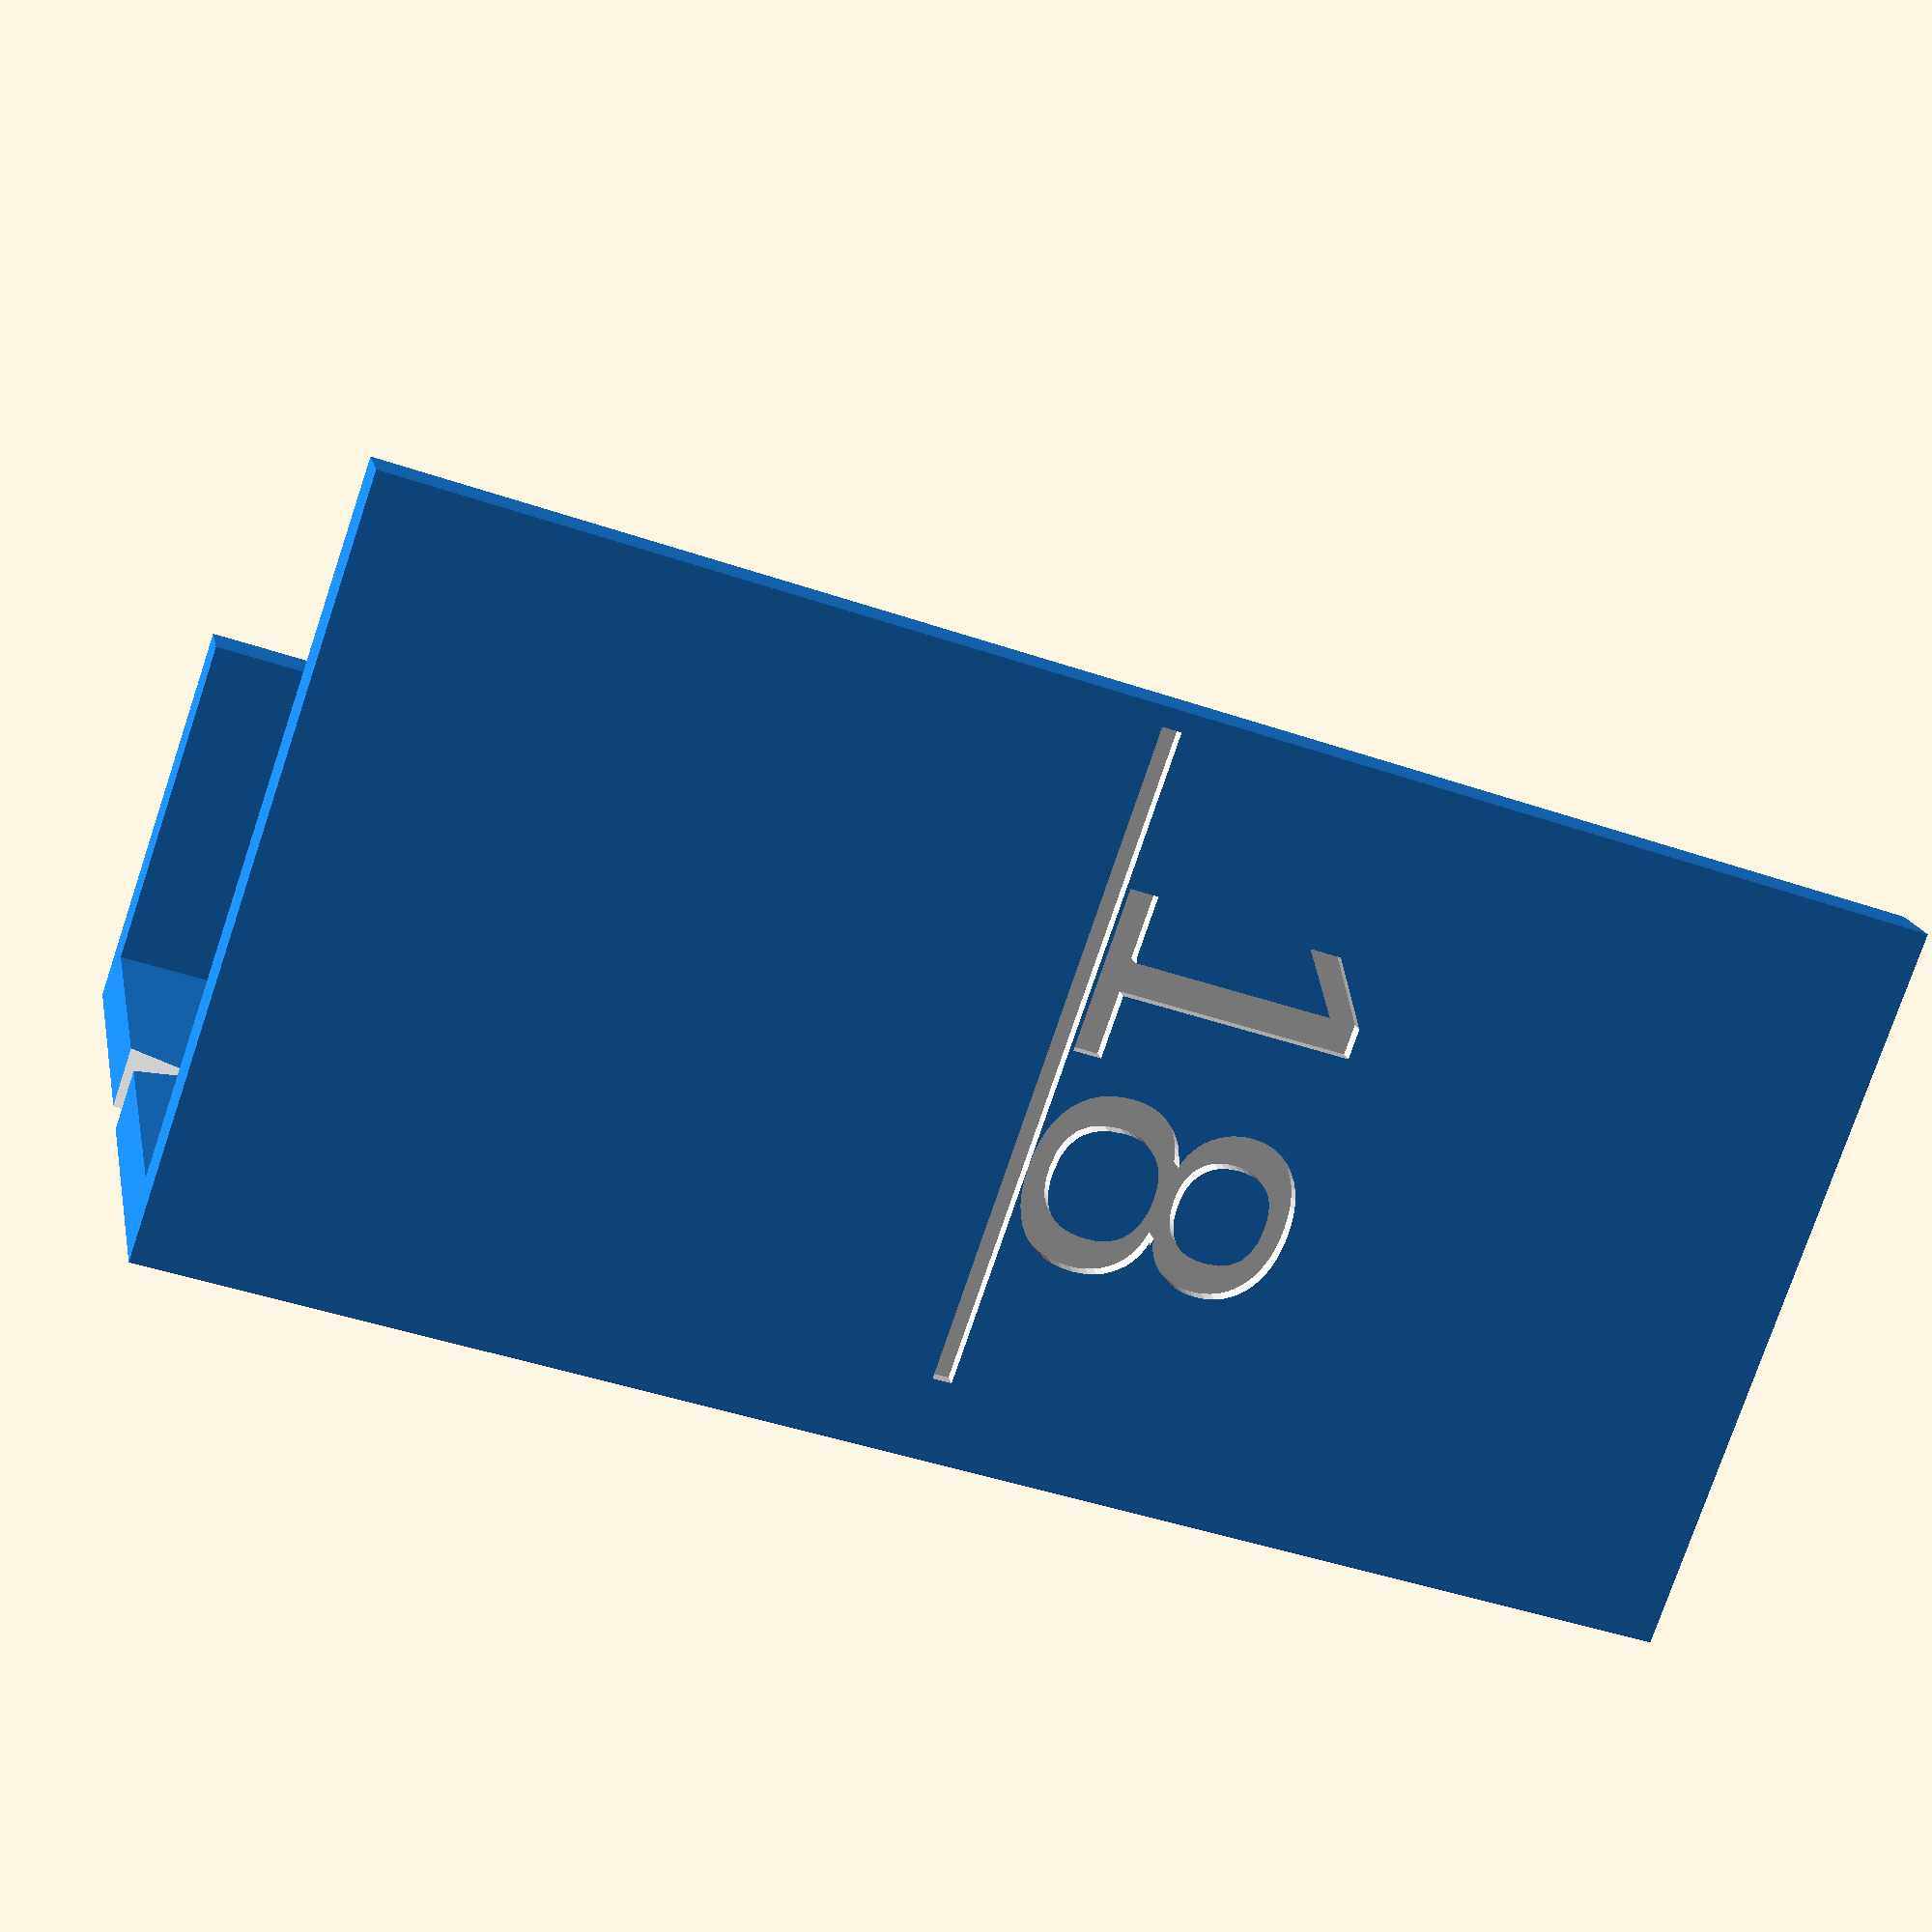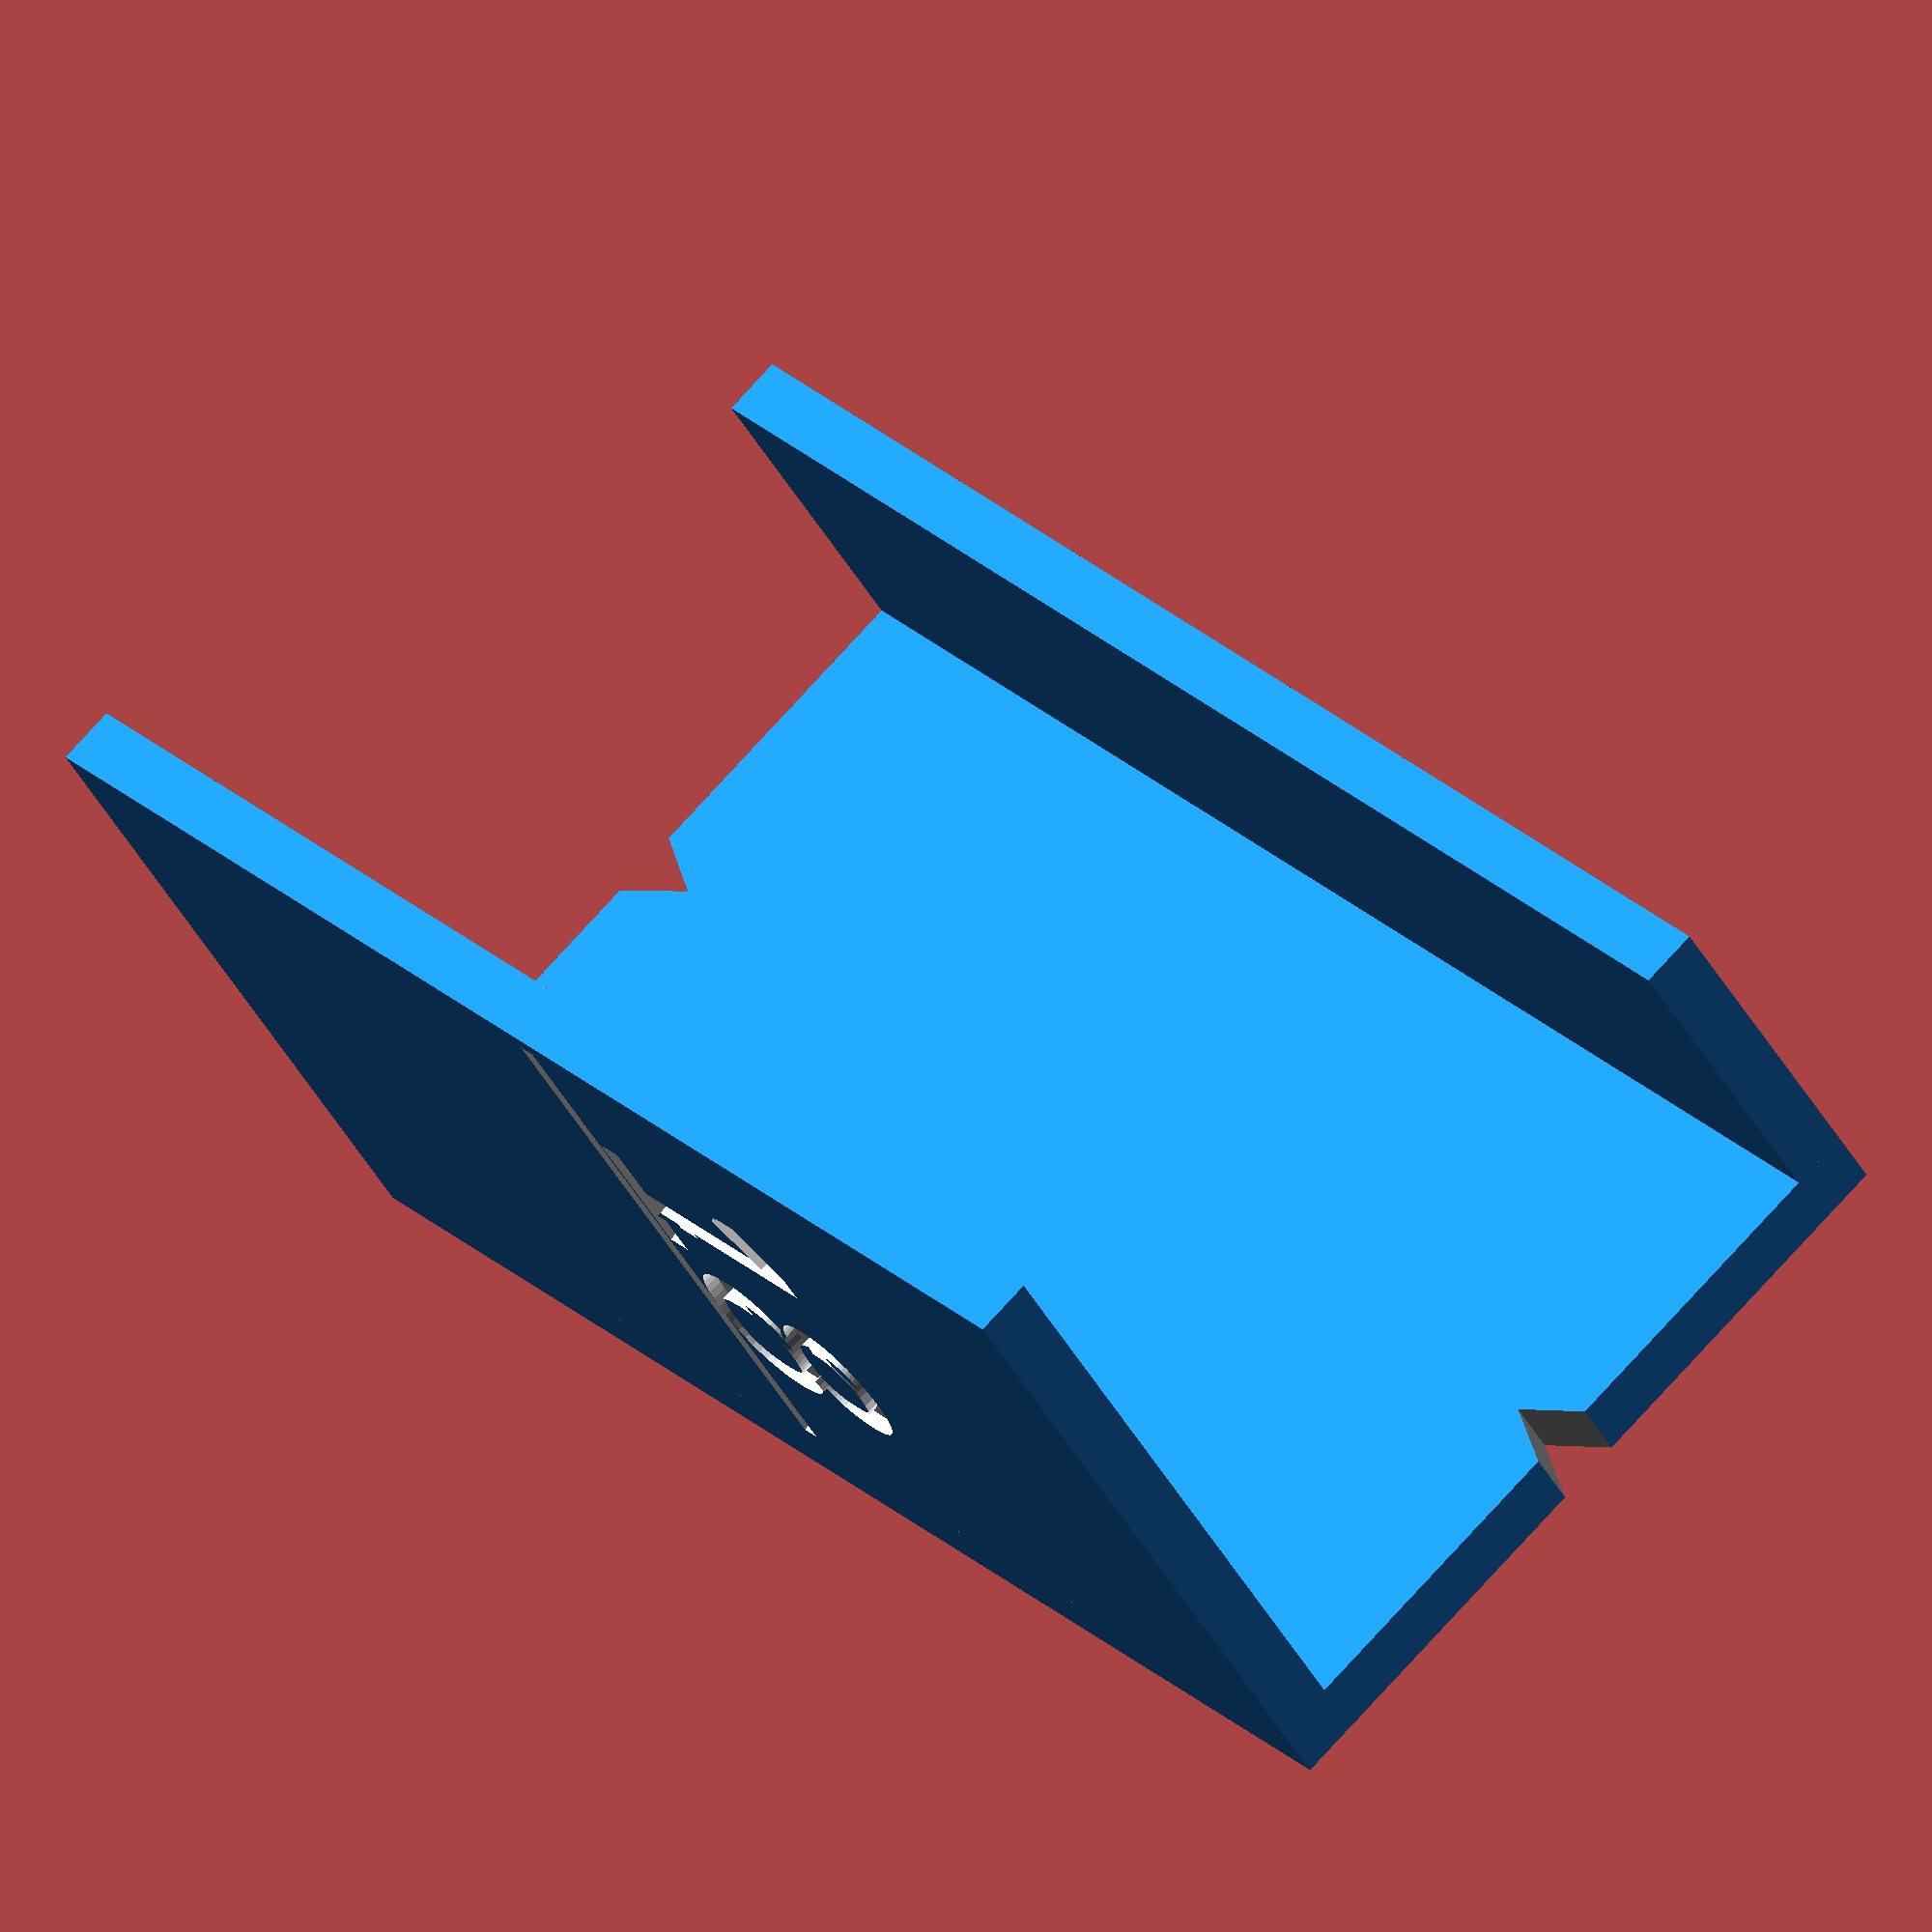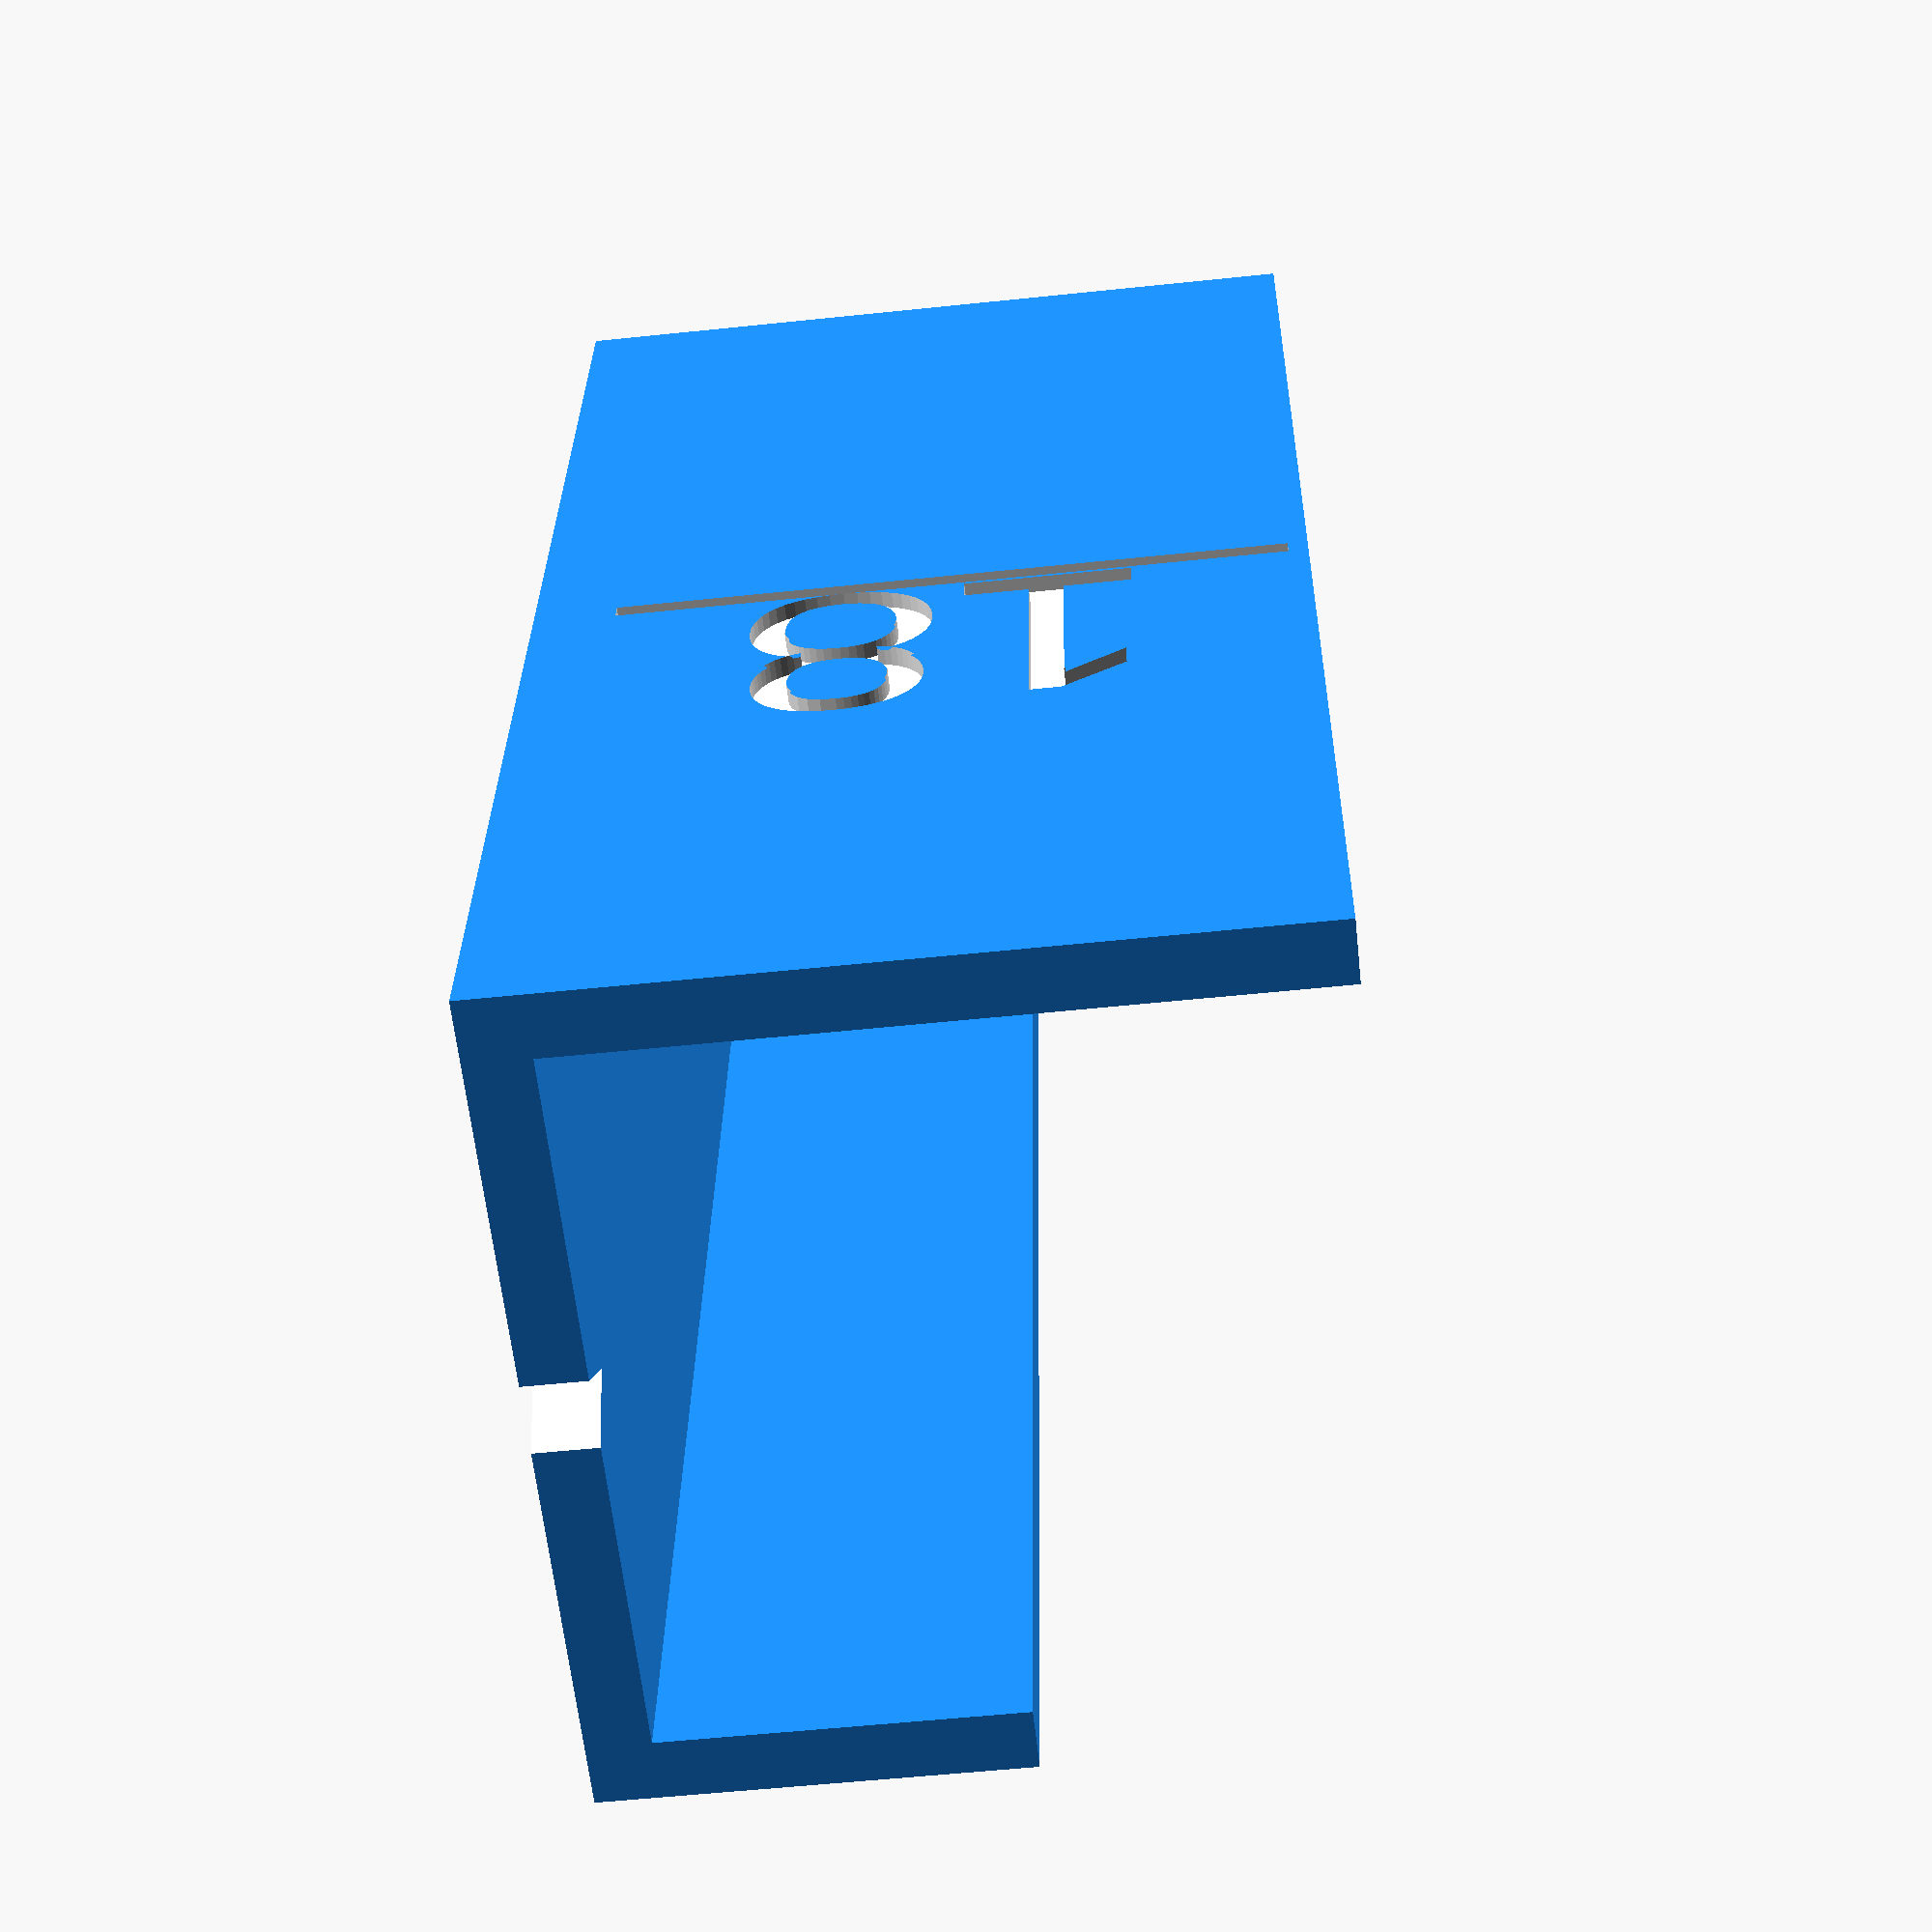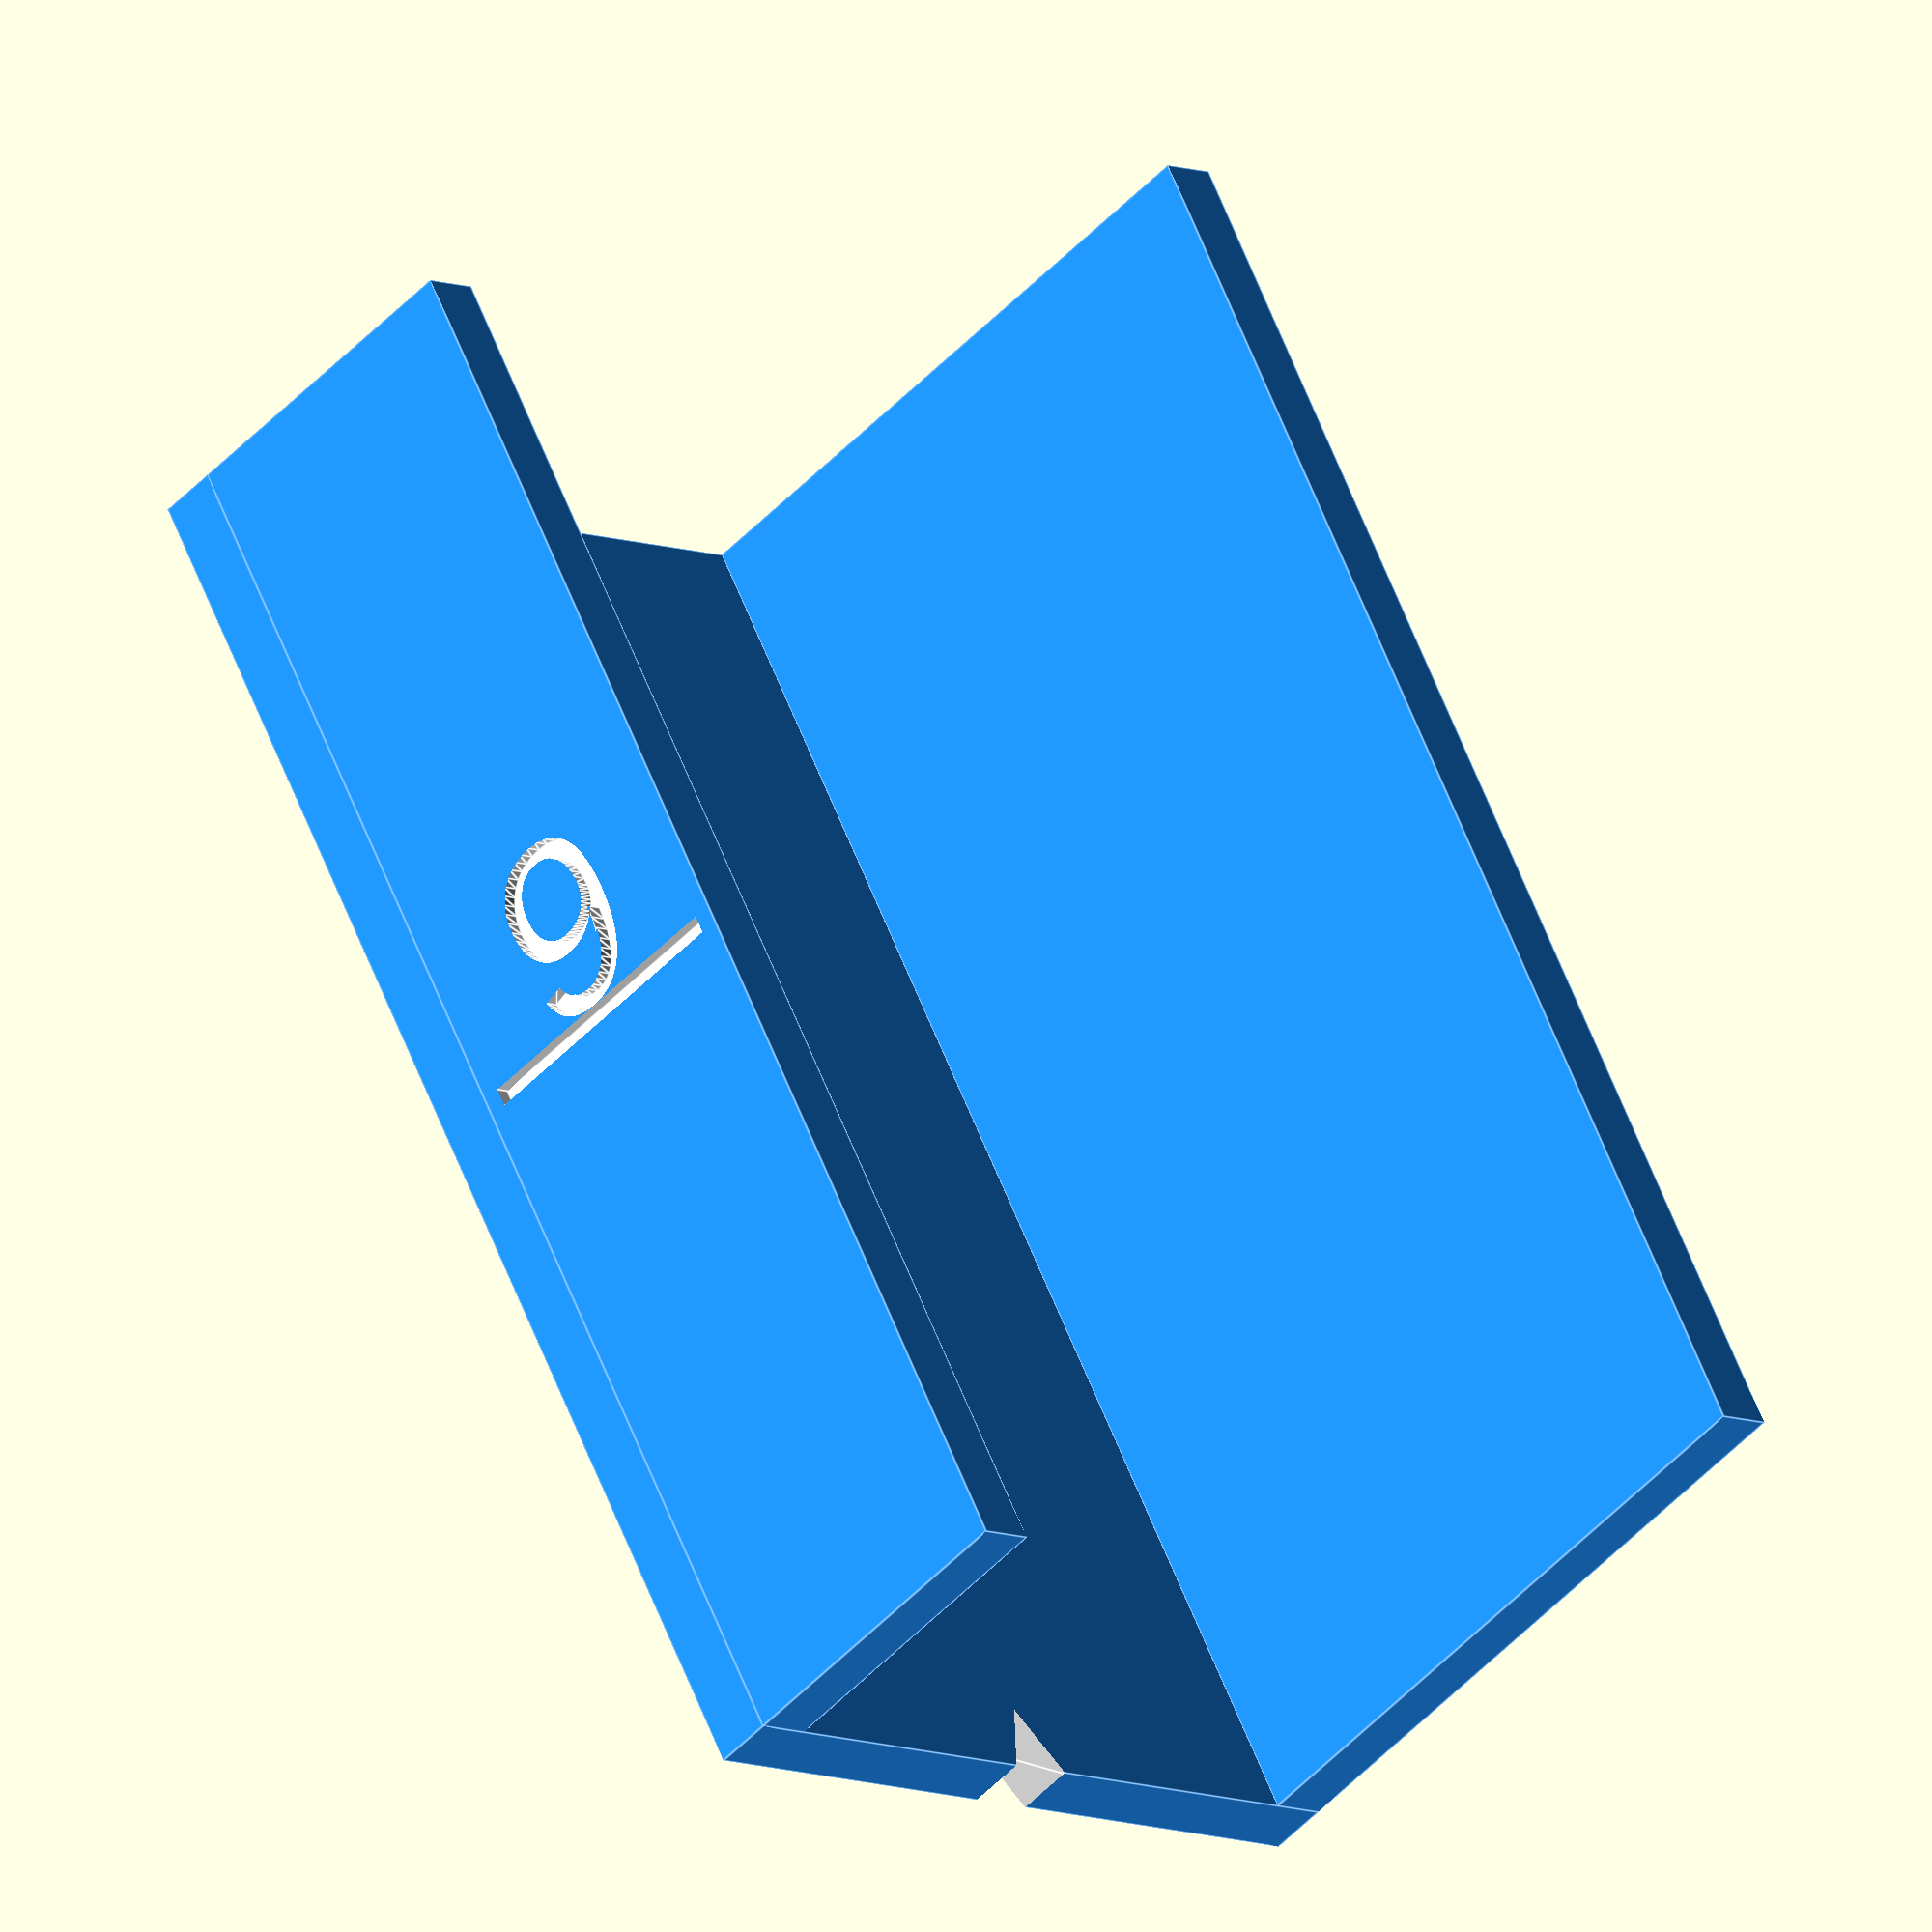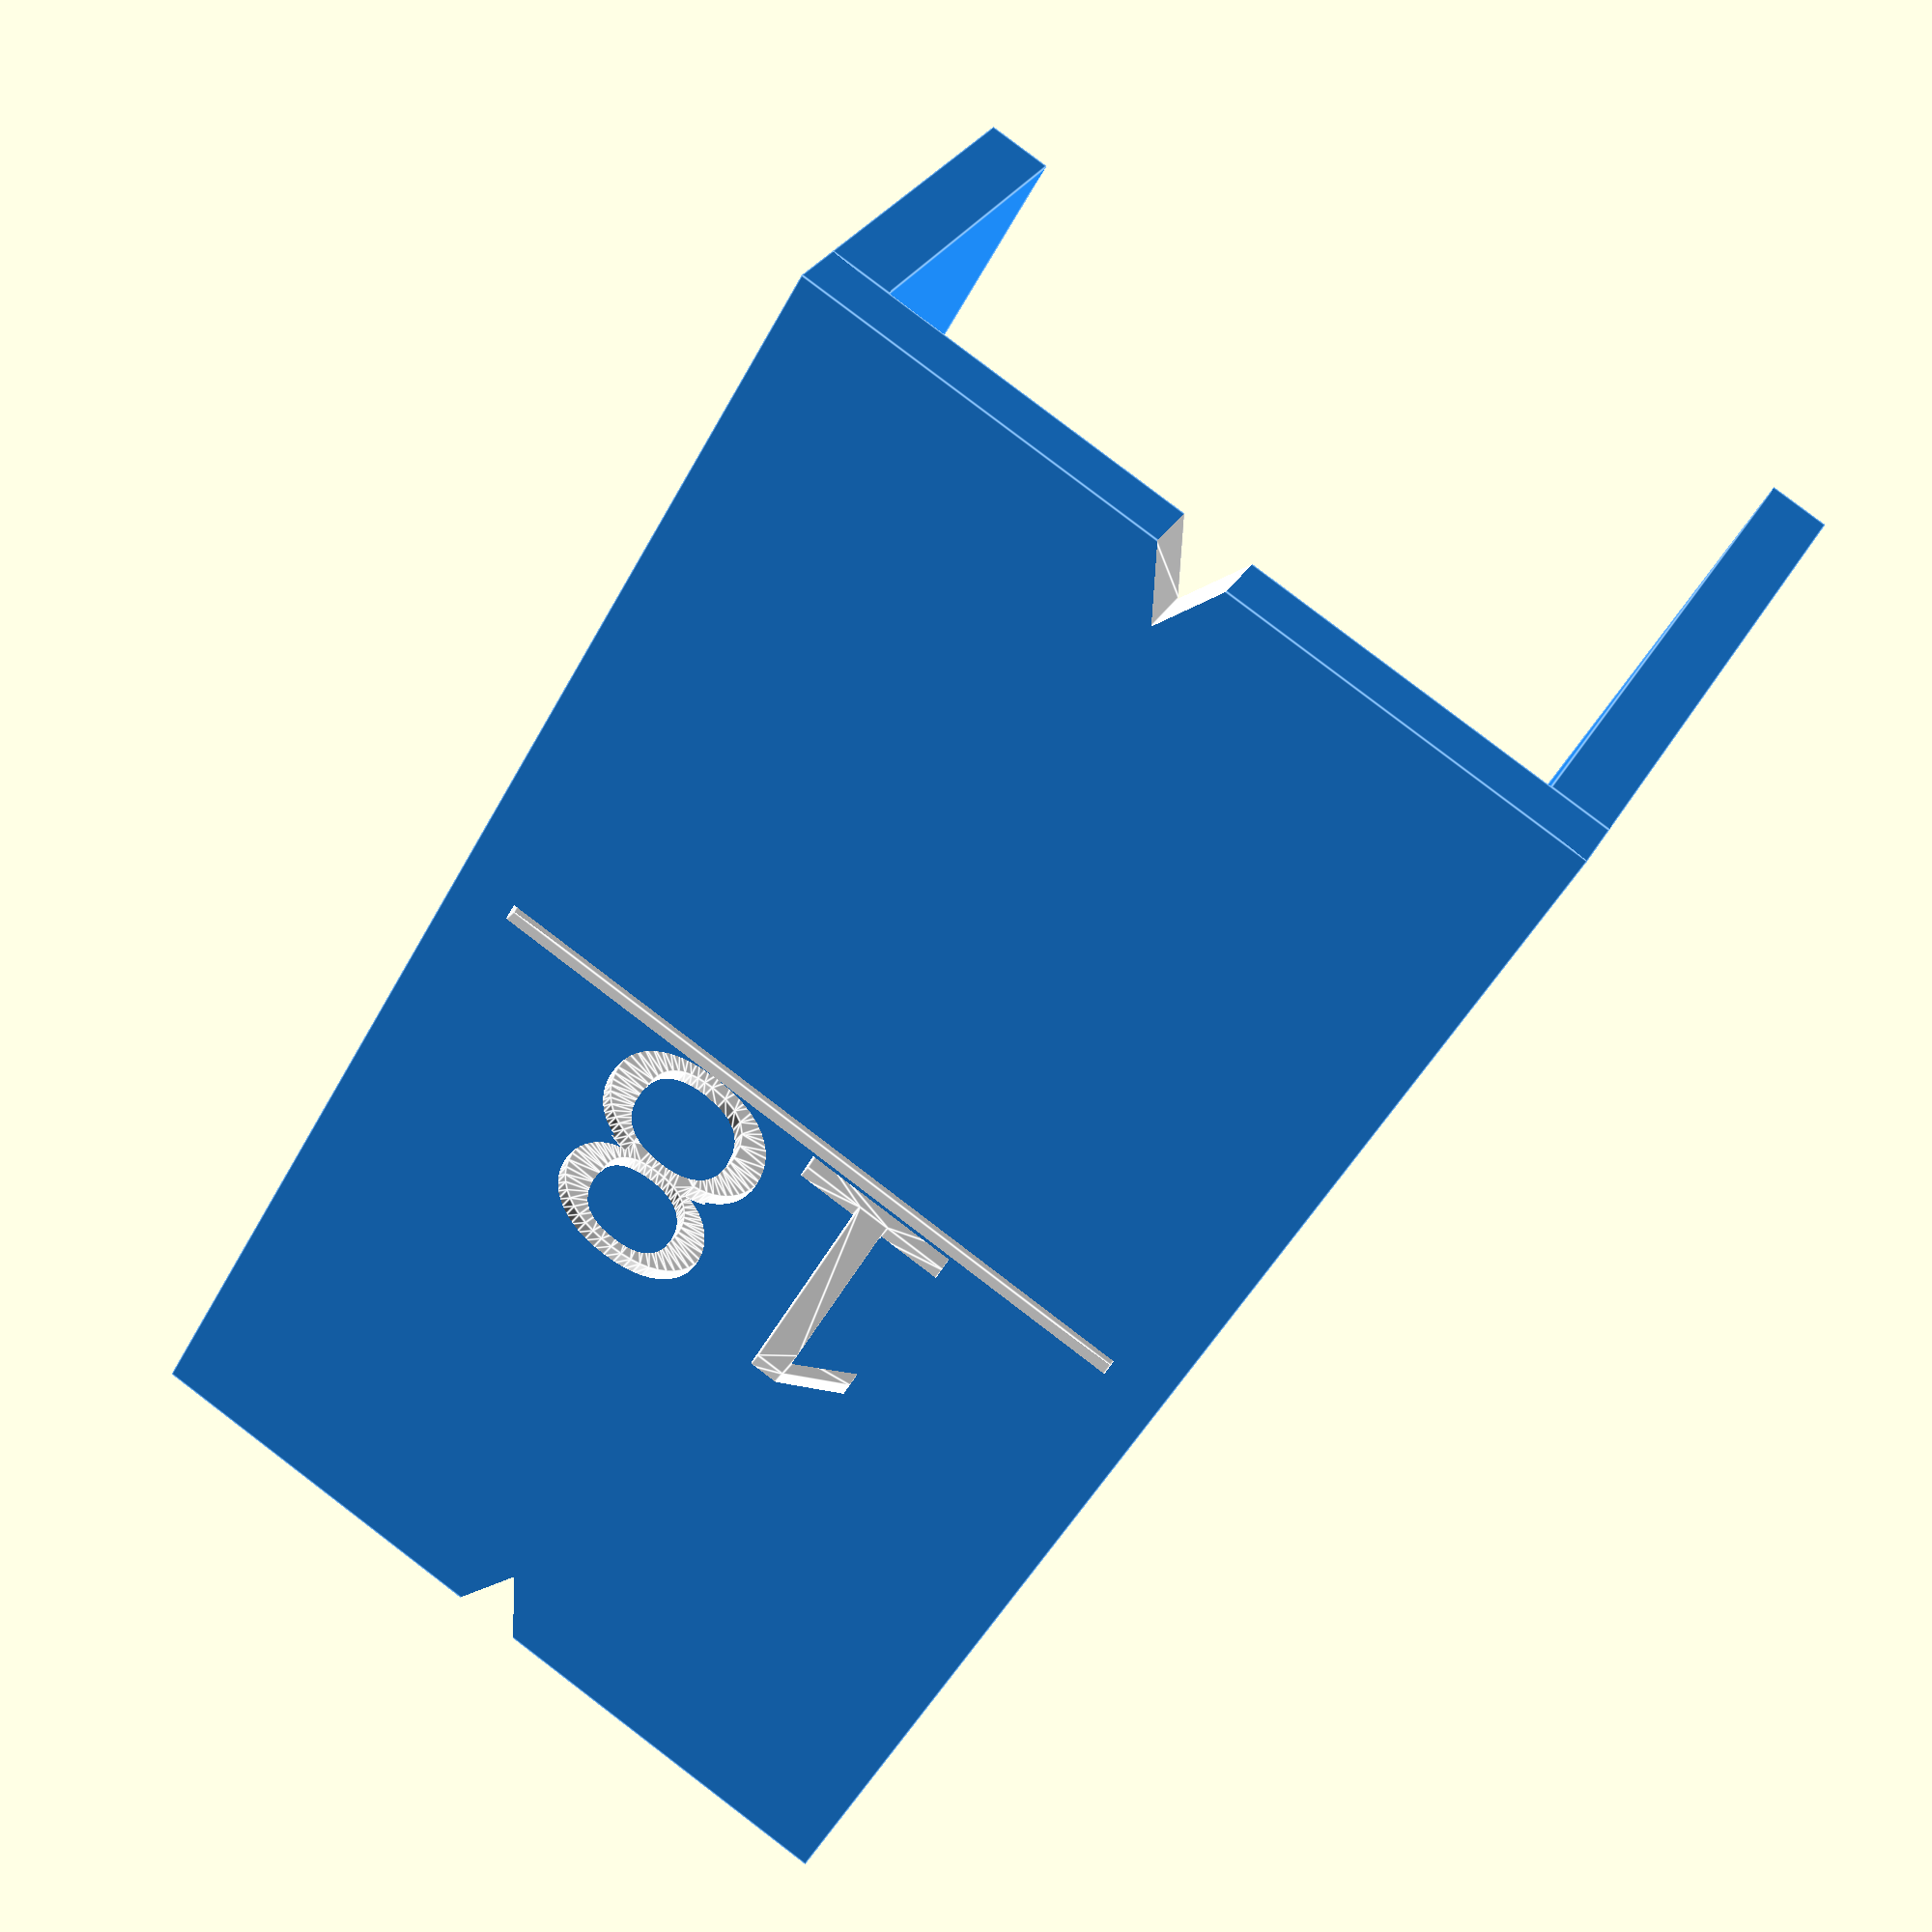
<openscad>
// Customizable edge marking gauge - 1.0
// by György Balássy 2016 (http://gyorgybalassy.wordpress.com)
// http://www.thingiverse.com/thing:1399421

// The theoretical thickness of the board the gauge should fit in millimeters.
boardThickness = 18;

// You can use this value to add additional, "invisible" millimeters to the board thickness, if your printer does not print accurately, and the result gauge does not fit on your board.
accuracyCorrection = 0.5;

// The desired thickness of the walls of the gauge in millimeters. 
wallThickness = 1.6;

// The desired length of the gauge in millimeters.
length = 40;

/* [Hidden] */

fontFamily = "Arial";
fontSize = 7;
fontSizeSmall = 5;
textDepth = 0.4;
markerSize = 2;
indicatorLineMargin = 0.5;
indicatorLineWidth = 0.5;

$fa = 1;   // Default minimum facet angle.
$fs = 1;   // Default minimum facet size.
delta = 0.1; // Ensures that no faces remains after boolean operations.

fullText = str(boardThickness);
halfText = str(boardThickness / 2);

mainColor = [0.117, 0.565, 1];  // DodgerBlue: RGB(30, 144, 255)
highlightColor = [1, 1, 1];     // White

// Top part.
difference() {
  // Top board.
  color(mainColor)
    cube([boardThickness + accuracyCorrection + 2 * wallThickness, length, wallThickness]);

  // Text on the top.
  color(highlightColor)
    translate ([wallThickness + (boardThickness + accuracyCorrection) / 2, length / 2, wallThickness - textDepth]) 
      linear_extrude(height = textDepth + delta) 
        text(text = fullText, font = fontFamily, size = fontSize, halign = "center", valign = "bottom");
  
  // Indicator line below the text on the top.
  color(highlightColor)
    translate([wallThickness, length / 2 - indicatorLineMargin, wallThickness - textDepth])
      cube([boardThickness + accuracyCorrection, indicatorLineWidth, textDepth + delta]);
  
  // Near marker on the top.
  color(highlightColor)
    translate([wallThickness + (boardThickness + accuracyCorrection) / 2 - markerSize / 2, -delta, -delta / 2])
      linear_extrude(height = wallThickness + 2 * delta)
        polygon(points = [ [0, 0], [markerSize, 0], [markerSize / 2, markerSize] ]);  
  
  // Far marker on the top.
  color(highlightColor)
    translate([wallThickness + (boardThickness + accuracyCorrection) / 2 - markerSize / 2, length - markerSize + delta, -delta / 2])
      linear_extrude(height = wallThickness + 2 * delta)
        polygon(points = [ [0, markerSize + delta], [markerSize / 2, 0], [markerSize, markerSize + delta] ]);    
}

// Left part.
difference() {
  // Left side.
  color(mainColor)
    translate([0, 0, -boardThickness])
      cube([wallThickness, length, boardThickness]);

  // Text on the left side.
  color(highlightColor)
    translate([textDepth, length / 2, -boardThickness / 2])
      rotate([0, -90, 0])
        linear_extrude(height = textDepth + delta)
          text(text = fullText, font = fontFamily, size = fontSize, halign = "center", valign = "bottom");
  
  // Indicator line below the text on the left side.
  color(highlightColor)
    translate([textDepth, length / 2 - indicatorLineMargin, -boardThickness + indicatorLineMargin])
      rotate([0, -90, 0])
        cube([boardThickness - 2 * indicatorLineMargin, indicatorLineWidth, textDepth + delta]);
}

// Right part.
difference() {
  // Right side.
  color(mainColor)
    translate([boardThickness + wallThickness + accuracyCorrection, 0, -boardThickness / 2])
      cube([wallThickness, length, boardThickness / 2]);

  // Text on the right side.
  color(highlightColor)
    translate([boardThickness + accuracyCorrection + 2 * wallThickness - textDepth, length / 2, -boardThickness / 4])
      rotate([0, 90, 0])
        linear_extrude(height = textDepth + delta)
          text(text = halfText, font = fontFamily, size = fontSizeSmall, halign = "center", valign = "bottom");
  
  // Indicator line below the text on the right side.
  color(highlightColor)
    translate([boardThickness + accuracyCorrection + 2 * wallThickness - textDepth, length / 2 - indicatorLineMargin, -indicatorLineMargin])
      rotate([0, 90, 0])
        cube([boardThickness / 2 - 2 * indicatorLineMargin, indicatorLineWidth, textDepth + delta]);
}

 

</openscad>
<views>
elev=257.1 azim=101.9 roll=18.7 proj=p view=wireframe
elev=40.8 azim=221.8 roll=205.9 proj=o view=wireframe
elev=235.7 azim=353.7 roll=83.7 proj=p view=wireframe
elev=48.0 azim=28.5 roll=139.6 proj=o view=edges
elev=150.6 azim=29.4 roll=156.0 proj=p view=edges
</views>
